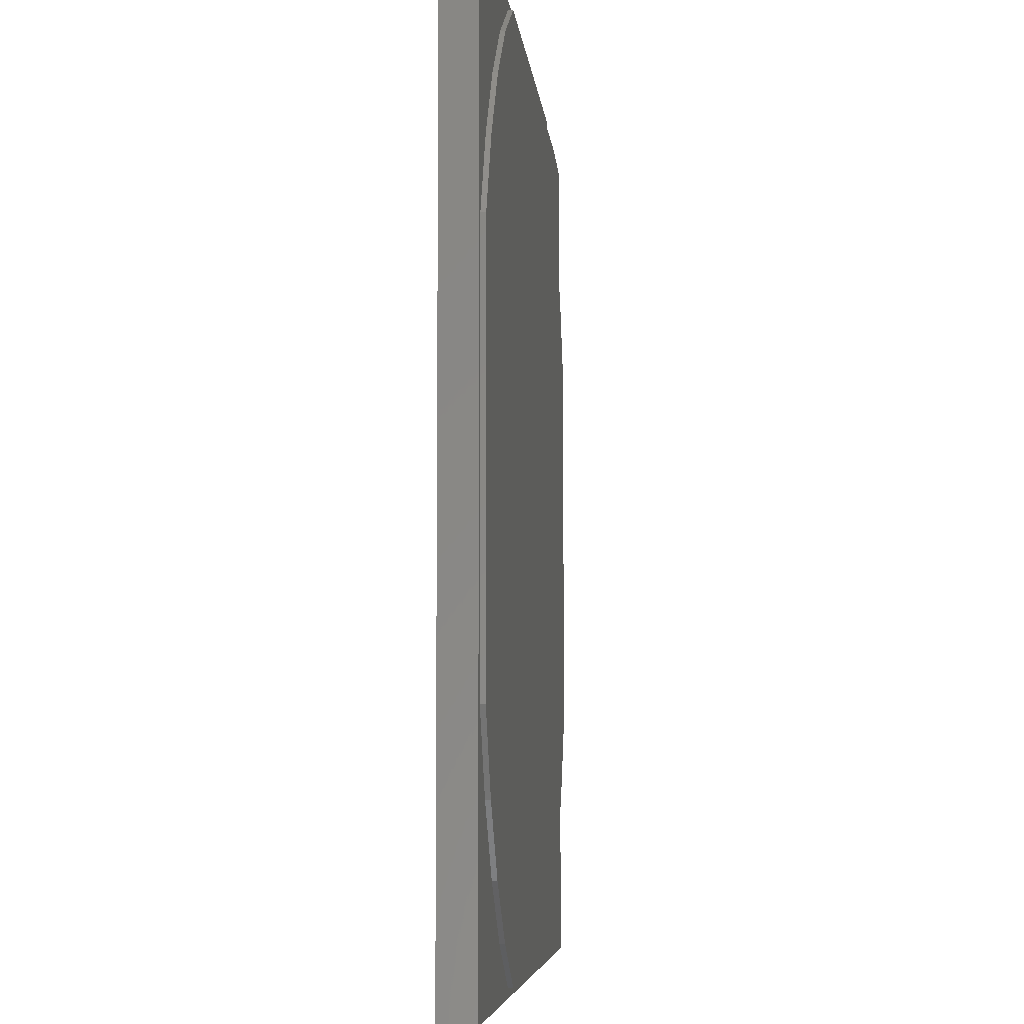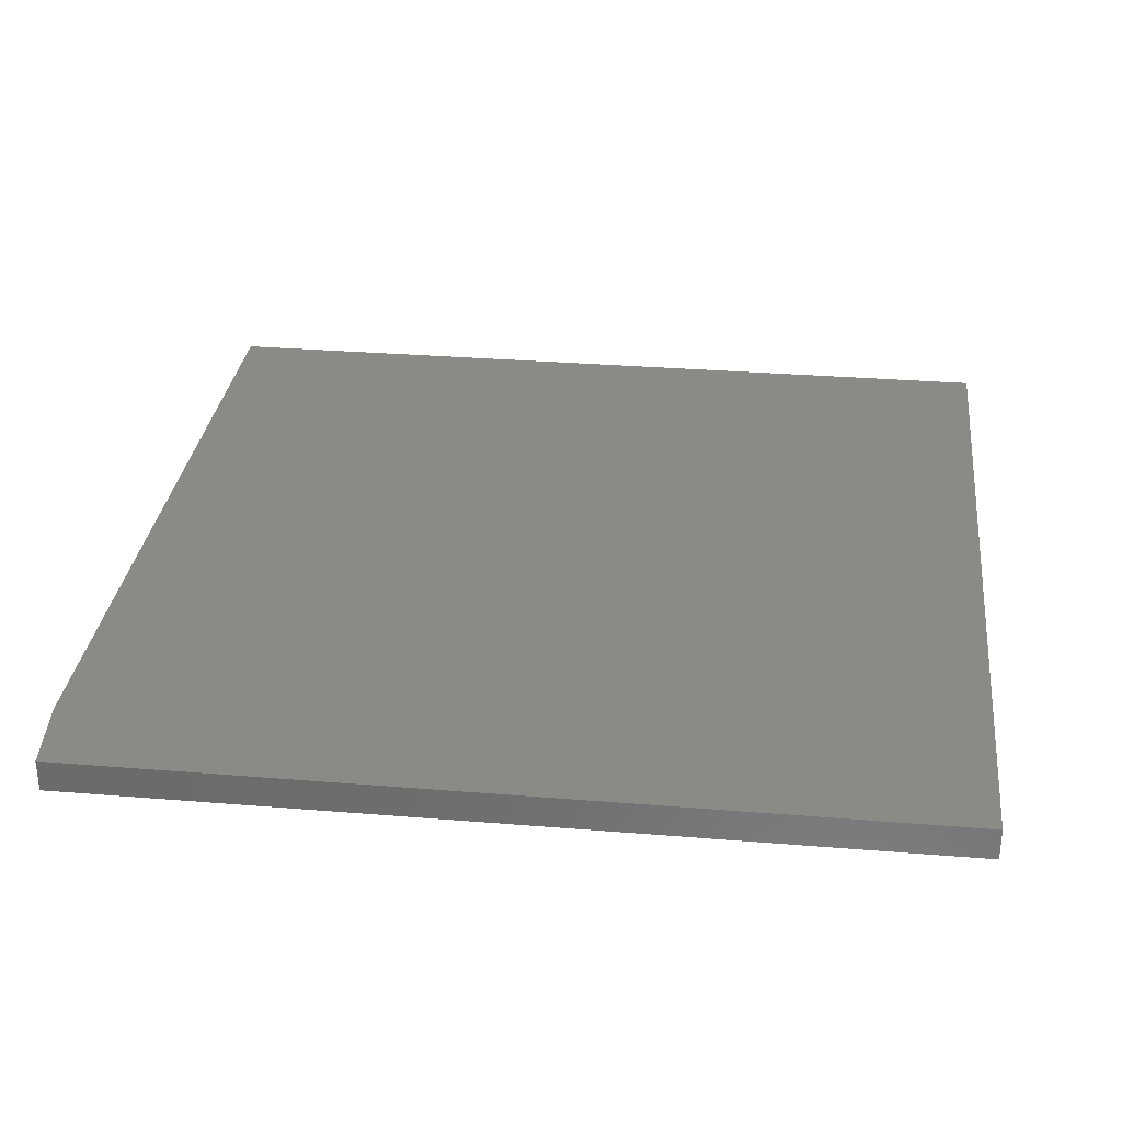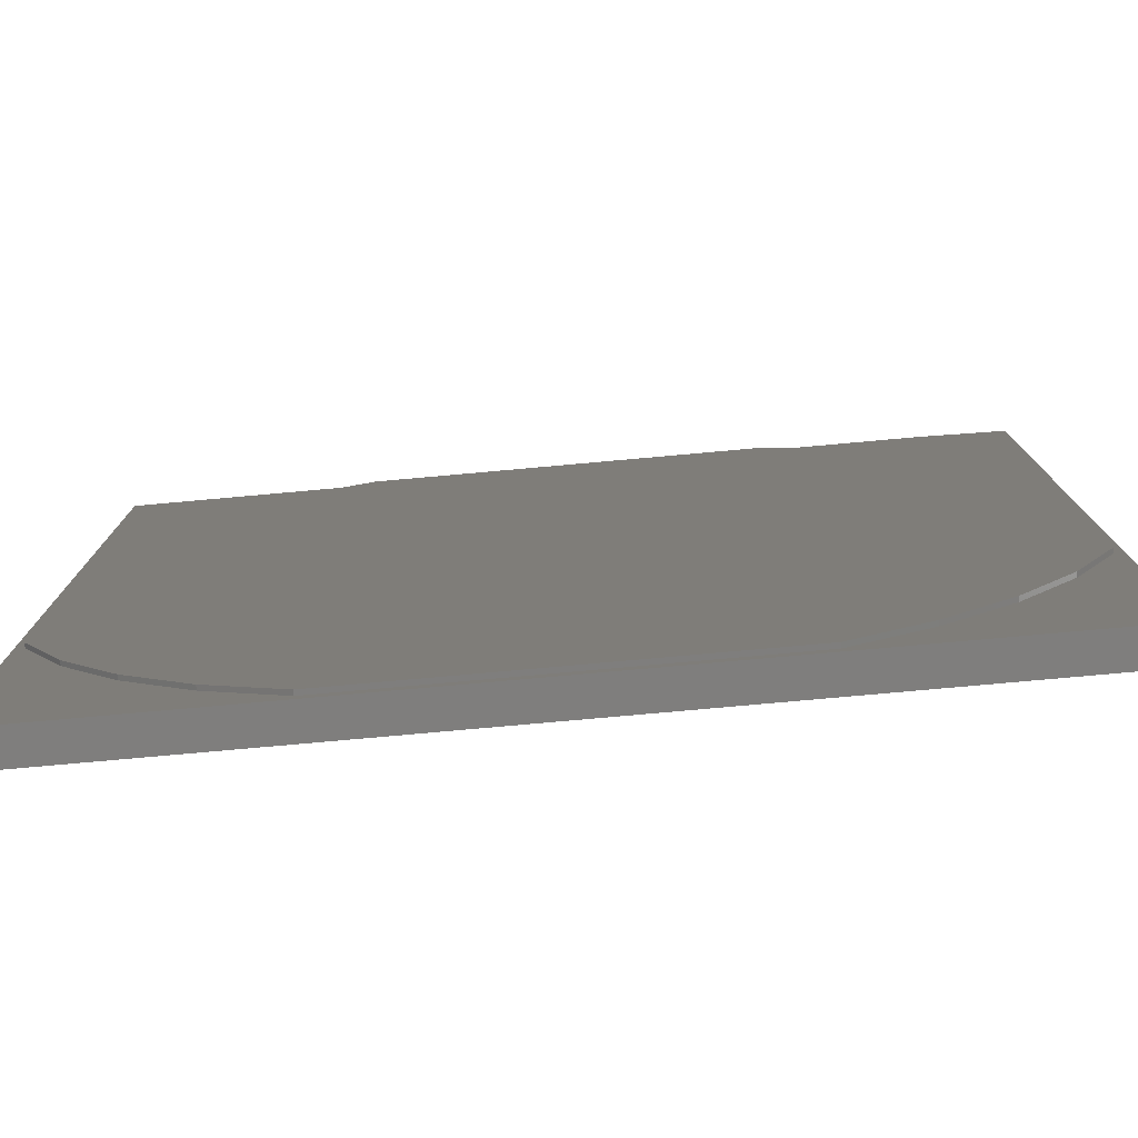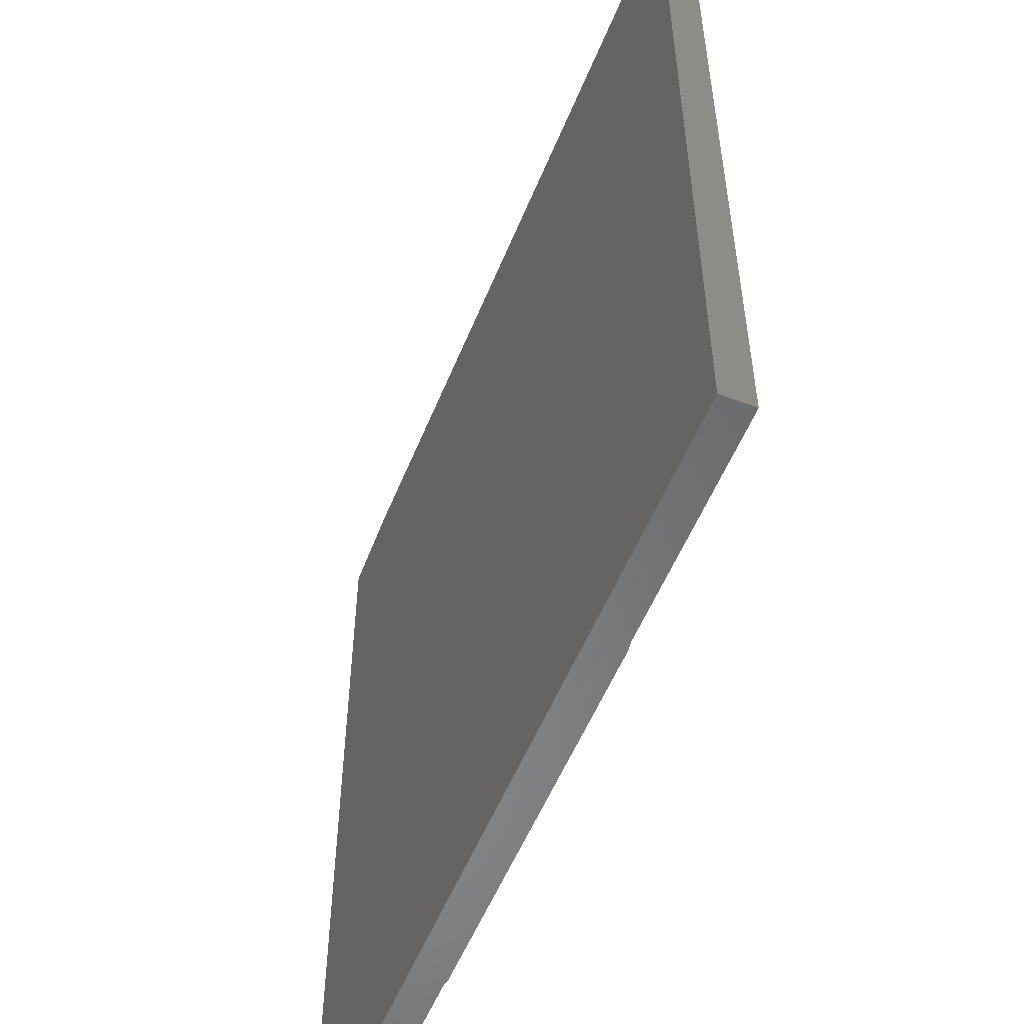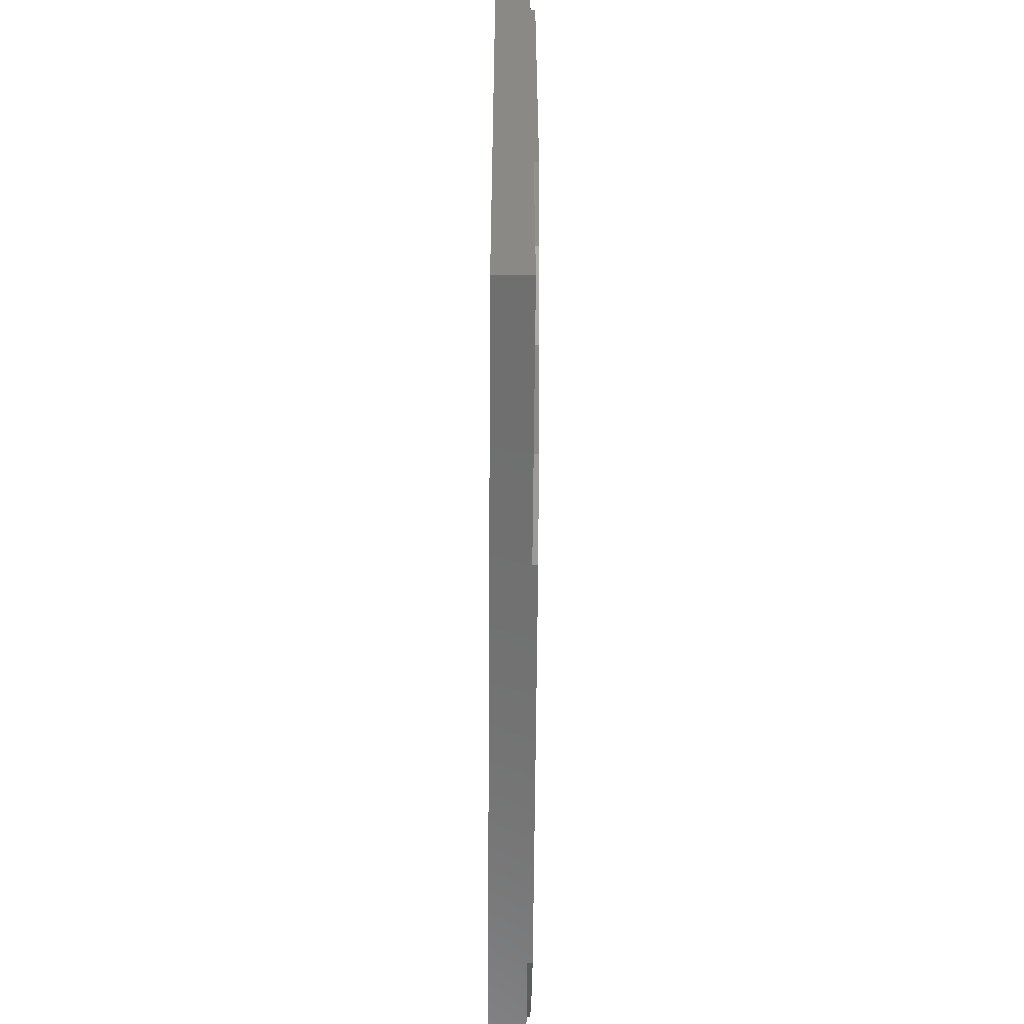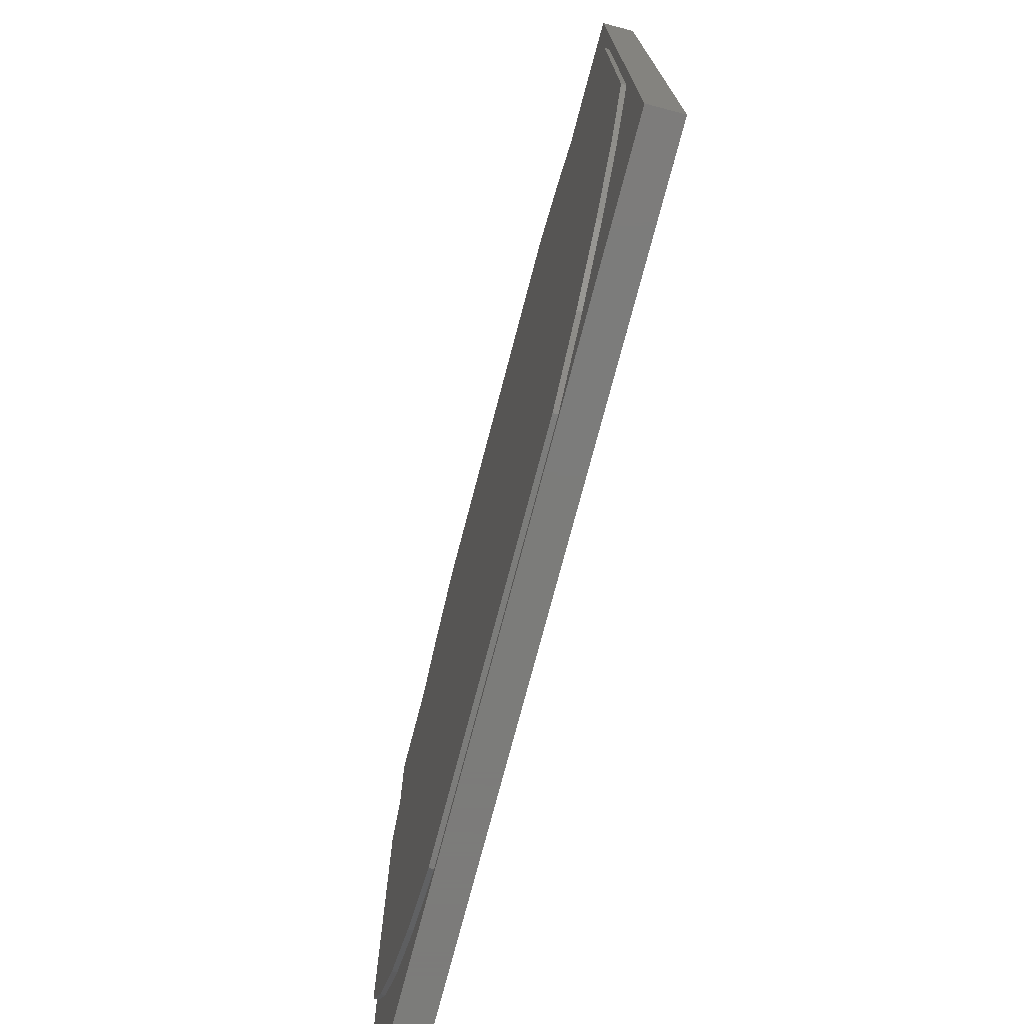
<metadata>
{"format":"stl","ext":"stl","renderer":"f3d","projection":"perspective","resolution":1024,"background":"white","views":[{"elev":-5.9,"azim":95.2,"up":"+Y"},{"elev":30.9,"azim":-83.3,"up":"+Z"},{"elev":-78.4,"azim":-174.9,"up":"+Y"},{"elev":-54.7,"azim":68.1,"up":"+Y"},{"elev":-60.8,"azim":89.6,"up":"+Y"},{"elev":-75.2,"azim":-104.7,"up":"+Y"}]}
</metadata>
<code>
# stl→obj: 50 verts, 96 faces
v -0.7342 -0.7342 0.05469
v 0.7342 -0.7342 0.05469
v -0.7342 0.7186 0.05469
v 0.7342 0.7342 0.05469
v -0.5936 0.7342 0.05469
v -0.7342 0.7186 0
v -0.5936 0.7342 0
v -0.3237 0.7184 0
v -0.4482 0.6489 0
v -0.5578 0.5578 0
v -0.6489 0.4482 0
v -0.7184 0.3237 0
v -0.7184 -0.3237 0
v -0.7342 -0.7342 0
v 0.7342 0.7342 0
v 0.7184 -0.3237 0
v 0.7184 0.3237 0
v 0.6489 0.4482 0
v 0.5578 0.5578 0
v 0.4482 0.6489 0
v 0.3237 0.7184 0
v 0.7342 -0.7342 0
v -0.3237 -0.7184 0
v 0.3237 -0.7184 0
v 0.4482 -0.6489 0
v 0.5578 -0.5578 0
v 0.6489 -0.4482 0
v -0.6489 -0.4482 0
v -0.5578 -0.5578 0
v -0.4482 -0.6489 0
v -0.7184 0.3237 -0.007812
v -0.7184 -0.3237 -0.007812
v -0.6489 0.4482 -0.007812
v -0.5578 0.5578 -0.007812
v -0.4482 0.6489 -0.007812
v -0.3237 0.7184 -0.007812
v 0.3237 0.7184 -0.007812
v 0.4482 0.6489 -0.007812
v 0.5578 0.5578 -0.007812
v 0.6489 0.4482 -0.007812
v 0.7184 0.3237 -0.007812
v 0.7184 -0.3237 -0.007812
v 0.6489 -0.4482 -0.007812
v 0.5578 -0.5578 -0.007812
v 0.4482 -0.6489 -0.007812
v 0.3237 -0.7184 -0.007812
v -0.3237 -0.7184 -0.007812
v -0.4482 -0.6489 -0.007812
v -0.5578 -0.5578 -0.007812
v -0.6489 -0.4482 -0.007812
f 1 2 3
f 3 2 4
f 3 4 5
f 6 7 8
f 6 8 9
f 6 9 10
f 6 10 11
f 6 11 12
f 6 12 13
f 6 13 14
f 15 16 17
f 15 17 18
f 15 18 19
f 15 19 20
f 15 20 21
f 15 21 8
f 15 8 7
f 22 14 23
f 22 23 24
f 22 24 25
f 22 25 26
f 22 26 27
f 22 27 16
f 22 16 15
f 14 13 28
f 14 28 29
f 14 29 30
f 14 30 23
f 3 6 1
f 1 6 14
f 4 15 5
f 5 15 7
f 3 5 6
f 6 5 7
f 31 32 12
f 12 32 13
f 31 12 33
f 33 12 11
f 33 11 34
f 34 11 10
f 34 10 35
f 35 10 9
f 35 9 36
f 36 9 8
f 37 36 21
f 21 36 8
f 37 21 38
f 38 21 20
f 38 20 39
f 39 20 19
f 39 19 40
f 40 19 18
f 40 18 41
f 41 18 17
f 42 41 16
f 16 41 17
f 42 16 43
f 43 16 27
f 43 27 44
f 44 27 26
f 44 26 45
f 45 26 25
f 45 25 46
f 46 25 24
f 47 46 23
f 23 46 24
f 47 23 48
f 48 23 30
f 48 30 49
f 49 30 29
f 49 29 50
f 50 29 28
f 50 28 32
f 32 28 13
f 2 22 4
f 4 22 15
f 1 14 2
f 2 14 22
f 41 33 40
f 40 33 34
f 40 34 39
f 39 34 35
f 39 35 38
f 38 35 36
f 38 36 37
f 33 41 31
f 31 41 42
f 31 42 32
f 32 42 43
f 32 43 50
f 50 43 44
f 50 44 49
f 49 44 45
f 49 45 48
f 48 45 46
f 48 46 47

</code>
